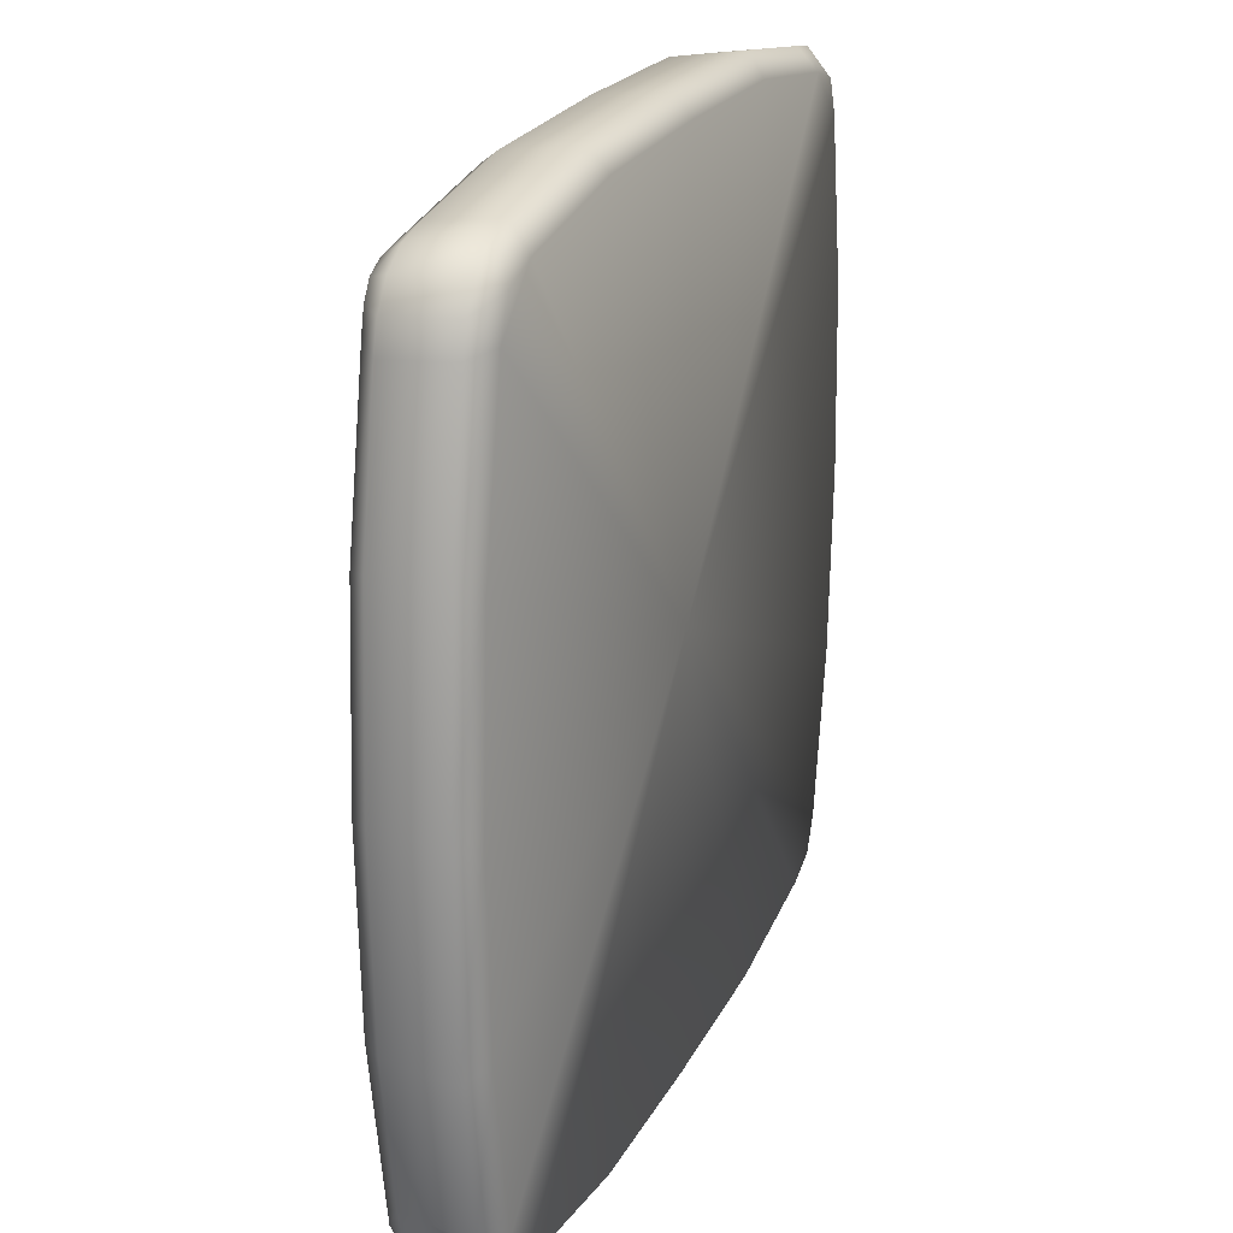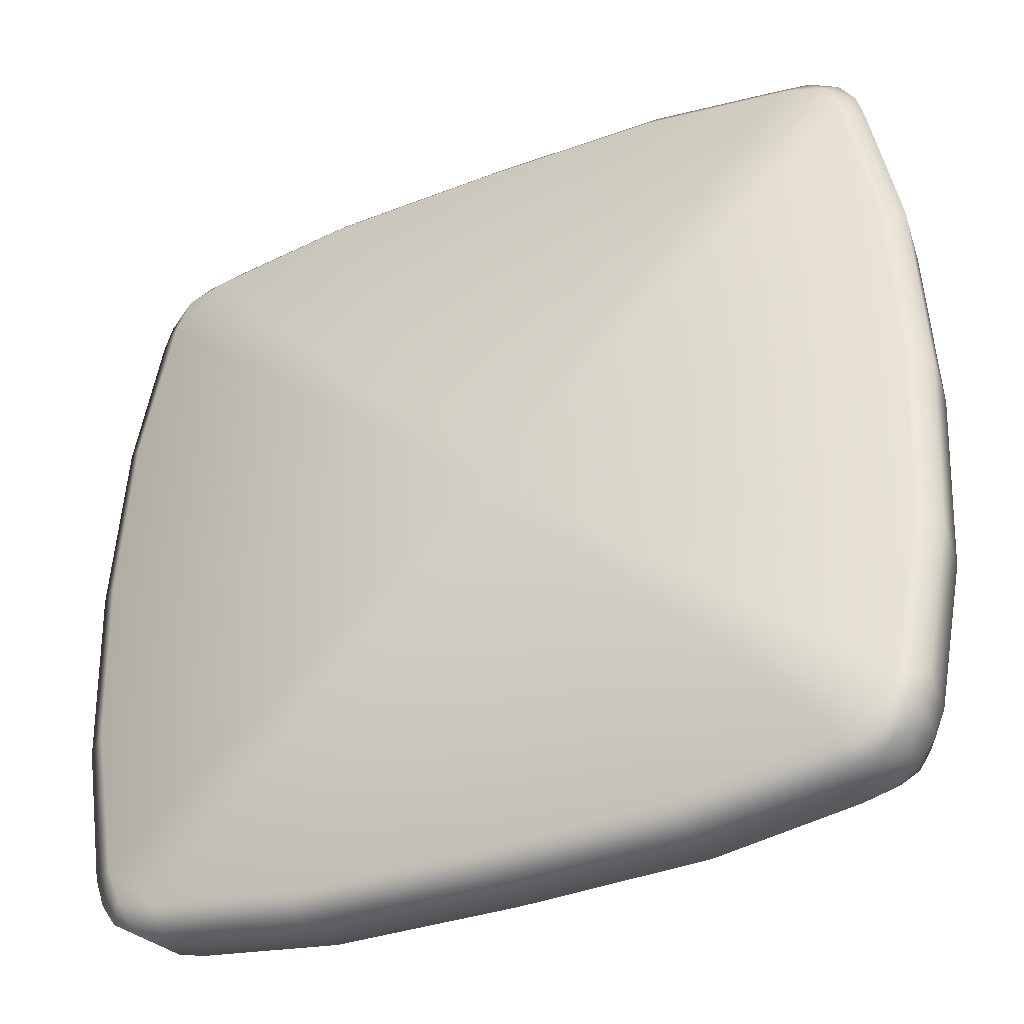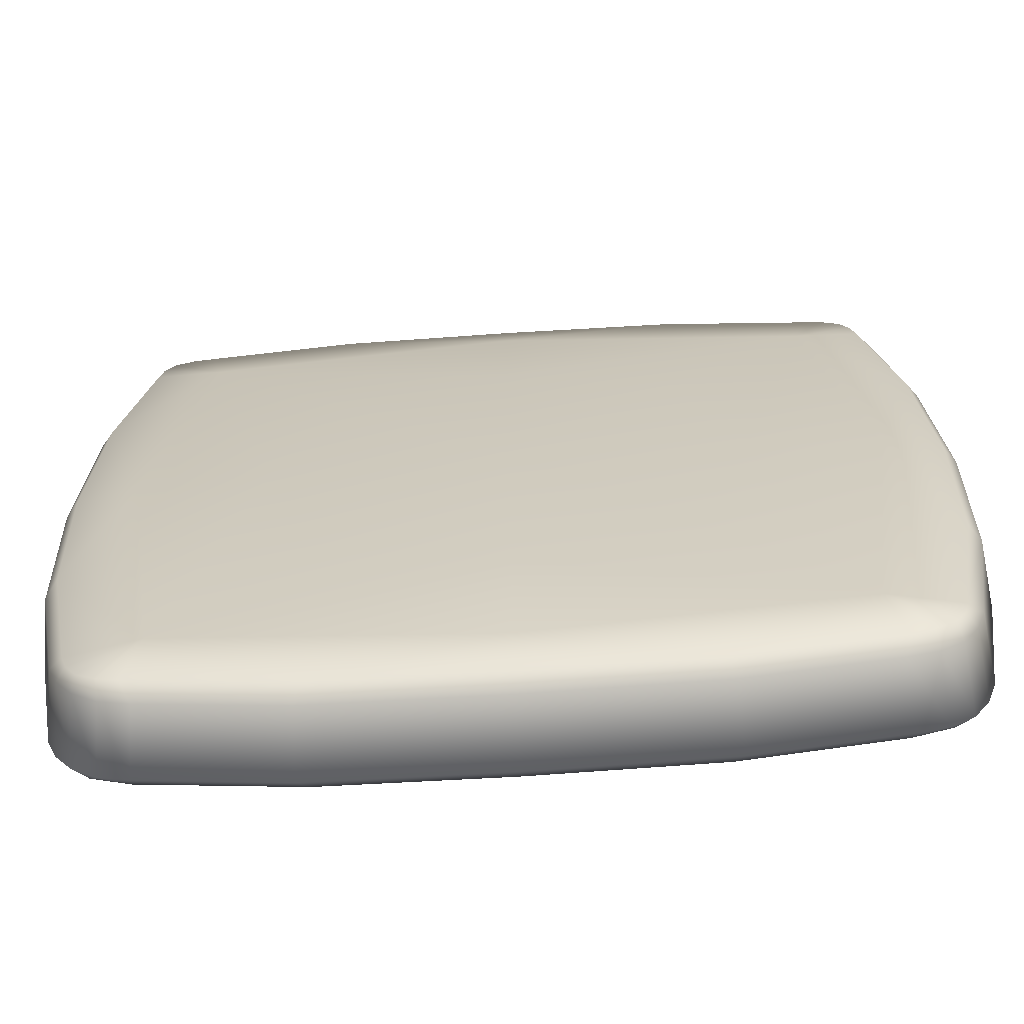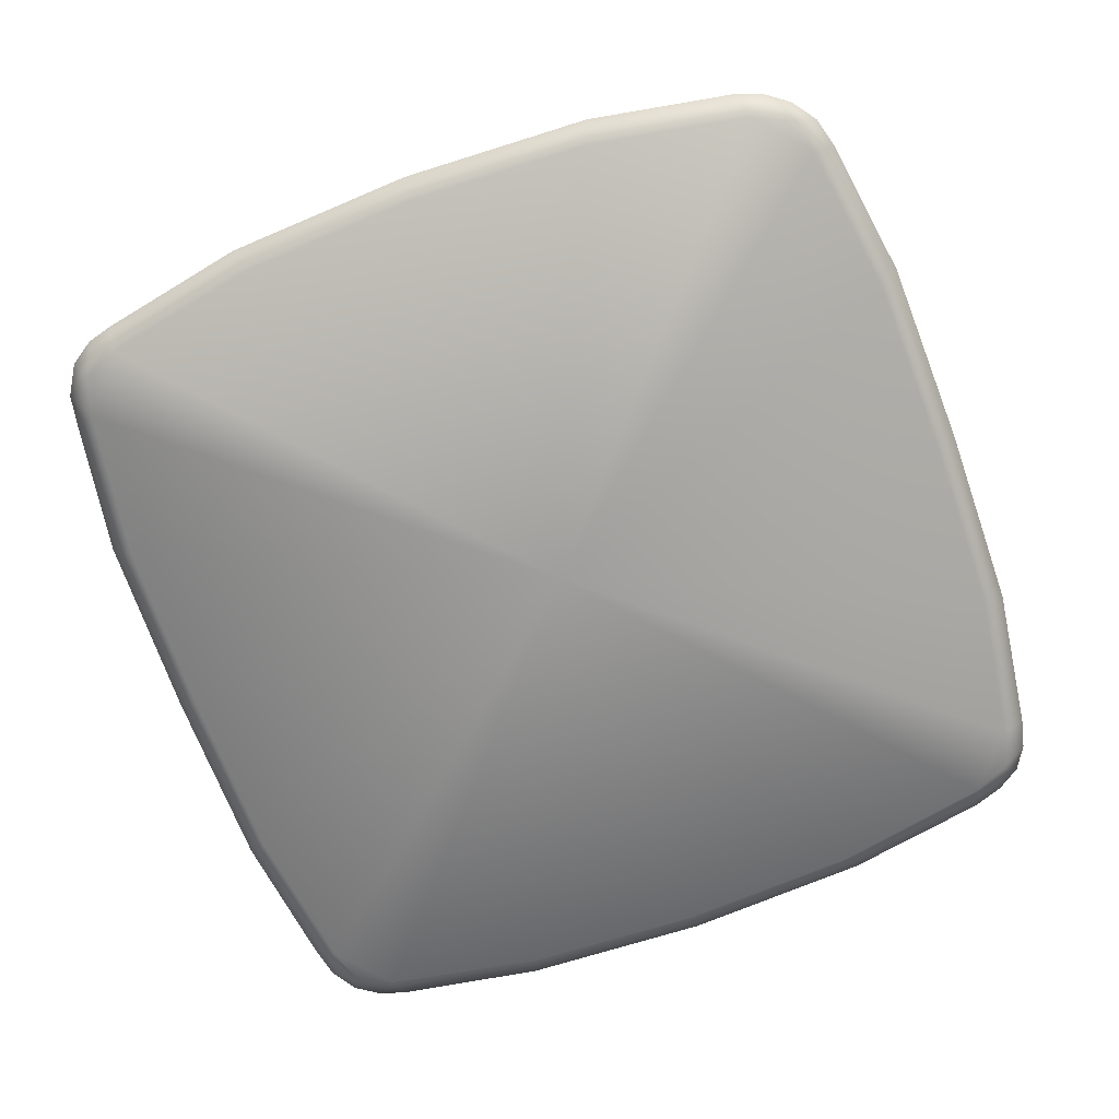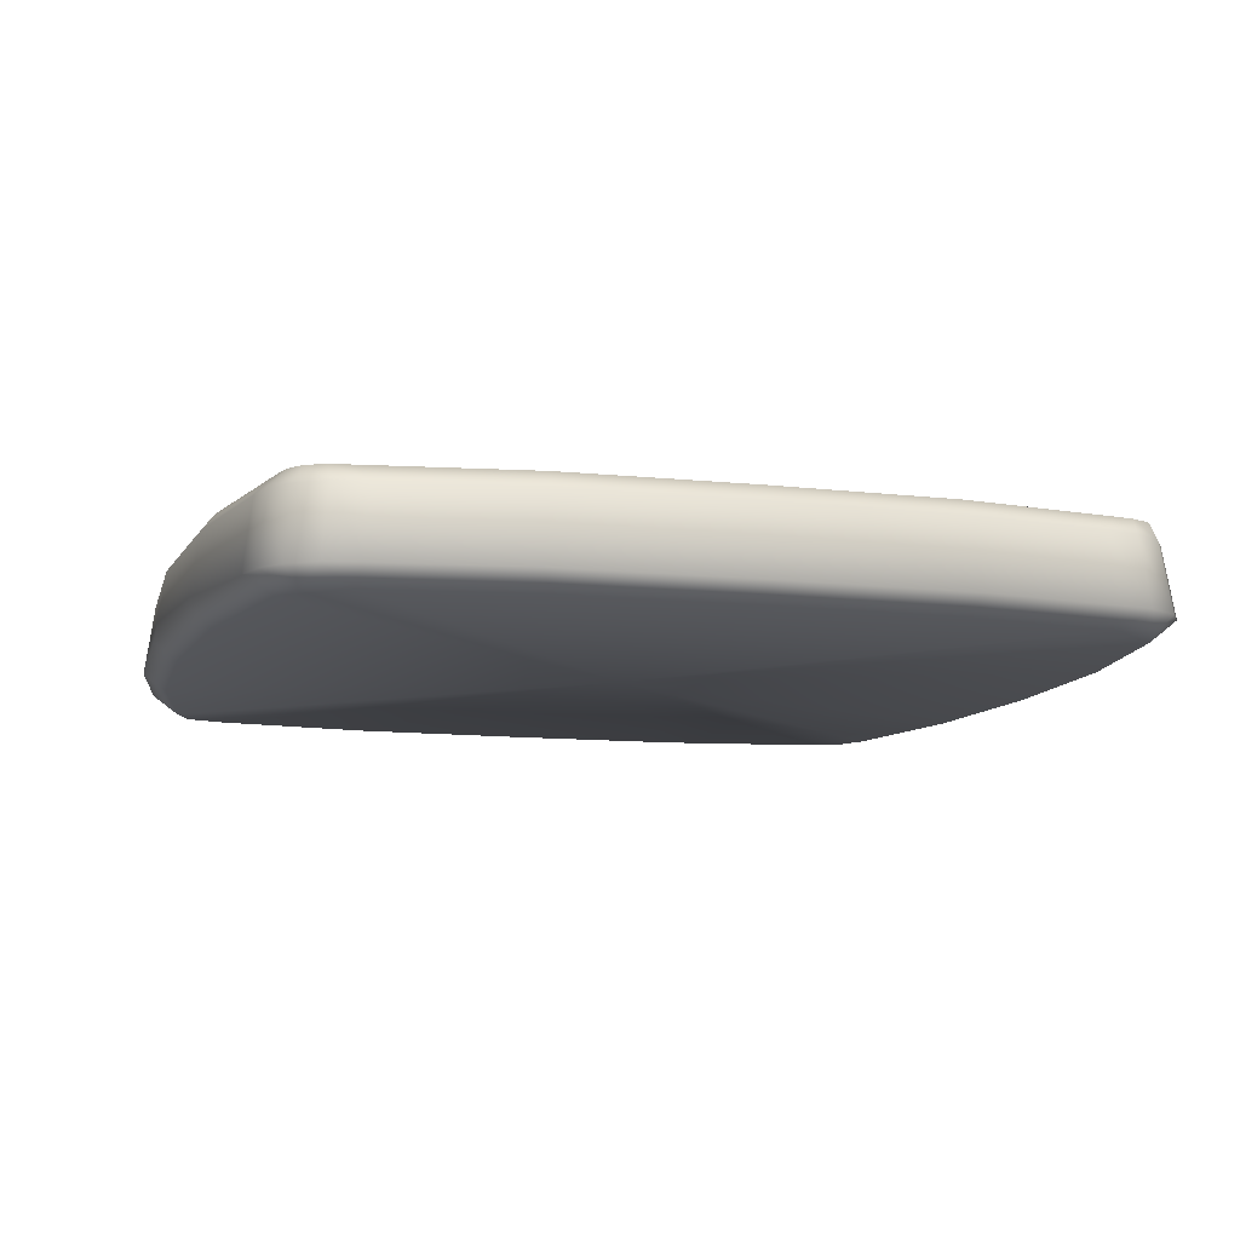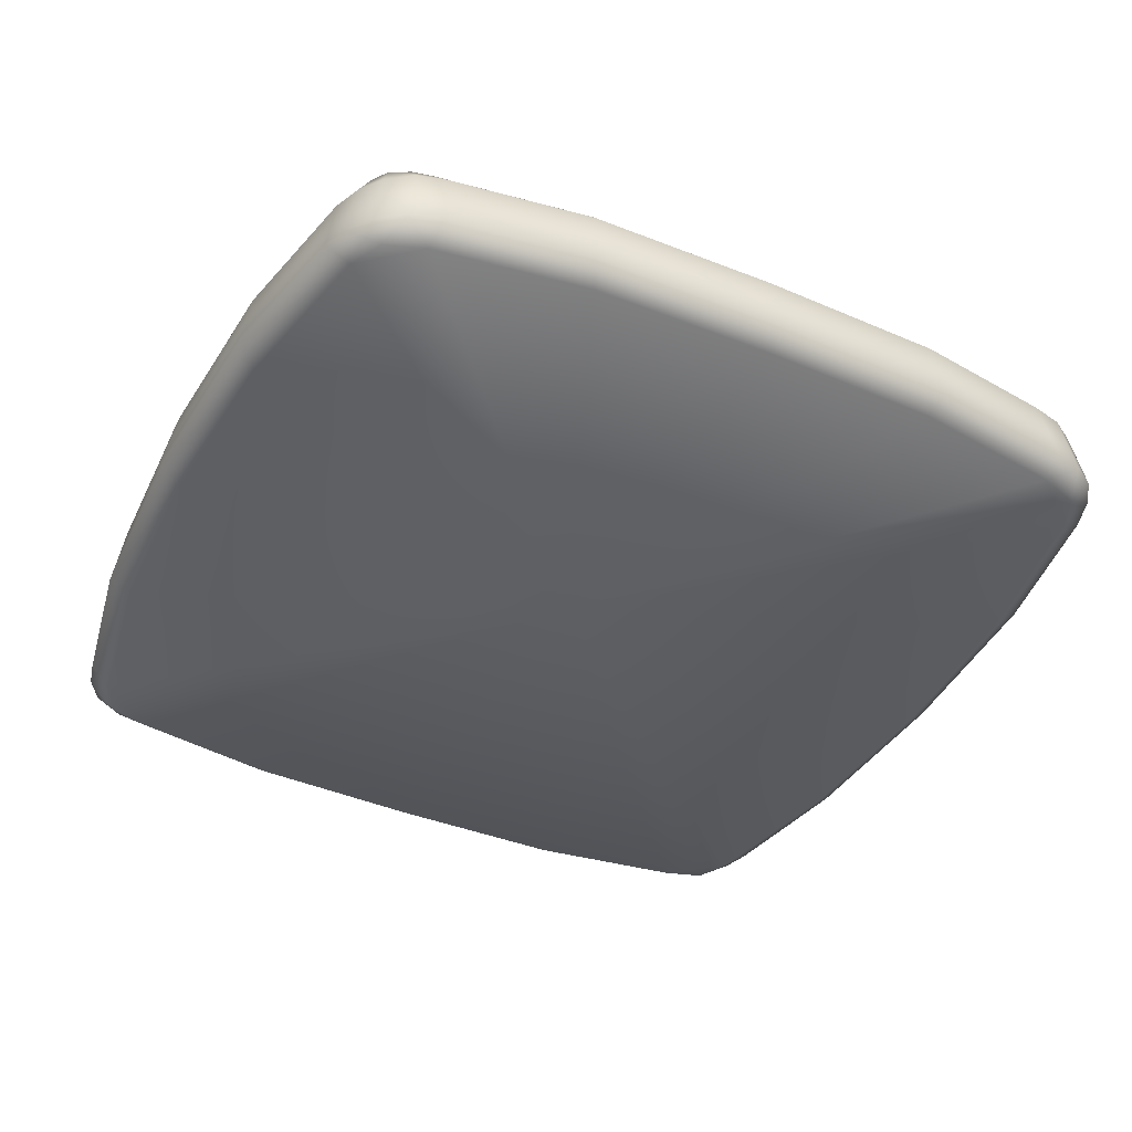
<metadata>
{"format":"obj","ext":"obj","renderer":"f3d","projection":"perspective","resolution":1024,"background":"white","views":[{"elev":22.2,"azim":-69.7,"up":"+Z"},{"elev":-38.3,"azim":25.8,"up":"+Z"},{"elev":-66.3,"azim":-176.4,"up":"+Z"},{"elev":-70.9,"azim":110.8,"up":"+Y"},{"elev":-10.4,"azim":-15.7,"up":"+Y"},{"elev":-41.0,"azim":153.8,"up":"+Y"}]}
</metadata>
<code>
o mesh-0_meshId0_name.001
v 14.81 -2.641 17.22
v 16.59 -2.641 16.62
v 17.23 -2.641 15.07
v 17.93 -1.877 16.05
v 18.24 -1.877 14.86
v 17.55 1.115 15.7
v 17.84 1.115 14.54
v 17.03 1.827 15.89
v 17.22 1.827 15.06
v 14.14 2.12 14.44
v 18.47 1.827 7.888
v 16.11 2.225 -0.125
v 18.79 1.827 -0.1514
v 18.32 1.827 -8.182
v 18.85 1.115 -8.422
v 17.6 1.115 -14.83
v 17.99 -1.877 -15.16
v 17.52 -1.877 -16.3
v 16.94 -2.641 -15.34
v 16.21 -2.641 -16.81
v 14.48 -2.641 -17.44
v 15.67 -1.877 -18.1
v 14.34 -1.877 -18.45
v 15.33 1.115 -17.71
v 14.02 1.115 -18.05
v 15.34 1.827 -17.24
v 14.46 1.827 -17.42
v 13.86 2.12 -14.65
v 7.65 1.827 -18.36
v -0.2703 2.225 -16.17
v -0.2921 1.827 -18.43
v -8.232 1.827 -18.2
v -8.469 1.115 -18.73
v -14.77 1.115 -17.76
v -15.1 -1.877 -18.16
v -16.43 -1.877 -17.81
v -15.04 -2.641 -17.15
v -16.82 -2.641 -16.53
v -17.46 -2.641 -15.01
v -18.15 -1.877 -16.09
v -18.61 -1.877 -14.73
v -17.76 1.115 -15.74
v -18.21 1.115 -14.41
v -17.32 1.827 -15.7
v -17.44 1.827 -14.99
v -14.37 2.12 -14.37
v -18.7 1.827 -7.824
v -16.34 2.225 0.1886
v -19.02 1.827 0.2146
v -18.54 1.827 8.246
v -19.08 1.115 8.485
v -17.92 1.115 14.88
v -18.32 -1.877 15.2
v -17.94 -1.877 16.42
v -17.17 -2.641 15.41
v -16.48 -2.641 16.95
v -14.71 -2.641 17.5
v -15.98 -1.877 18.24
v -14.54 -1.877 18.54
v -15.64 1.115 17.85
v -14.23 1.115 18.14
v -15.66 1.827 17.32
v -14.69 1.827 17.48
v -14.09 2.12 14.71
v -7.878 1.827 18.42
v 0.04361 2.225 16.23
v 0.06543 1.827 18.49
v 8.004 1.827 18.27
v 8.241 1.115 18.8
v 14.18 1.115 17.84
v 14.5 -1.877 18.23
v 15.9 -1.877 17.97
v -0.2141 2.54 -10.31
v -15.02 1.827 -17.14
v -16.08 1.115 -17.43
v -17.46 -1.877 -17.16
v -10.47 2.54 0.1314
v -17.15 1.827 15.39
v -17.56 1.115 16.06
v -17.18 -1.877 17.51
v 10.24 2.54 -0.06873
v 16.92 1.827 -15.33
v 17.14 1.115 -15.94
v 16.79 -1.877 -17.28
v -0.1129 -2.641 0.03152
v 7.658 -2.641 -18.38
v -0.2927 -2.641 -18.45
v 8.053 -1.877 -19.31
v -0.3015 -1.877 -19.39
v 7.877 1.115 -18.89
v -0.2973 1.115 -18.97
v -18.72 -2.641 -7.833
v -19.04 -2.641 0.2151
v -19.66 -1.877 -8.232
v -20 -1.877 0.2238
v -19.24 1.115 -8.053
v -19.57 1.115 0.2197
v 18.49 -2.641 7.896
v 18.81 -2.641 -0.1511
v 19.44 -1.877 8.295
v 19.77 -1.877 -0.1606
v 19.01 1.115 8.117
v 19.34 1.115 -0.1561
v -7.886 -2.641 18.44
v 0.06462 -2.641 18.51
v -8.28 -1.877 19.37
v 0.07432 -1.877 19.45
v -8.104 1.115 18.96
v 0.07011 1.115 19.03
v -0.01312 2.54 10.37
v 7.546 2.54 7.773
v -0.1129 2.775 0.03152
v 7.396 2.54 -7.856
v 17.23 -1.877 17.15
v 15.55 1.115 17.58
v 16.86 1.115 16.78
v 15.71 1.827 17.02
v 16.57 1.827 16.61
v 8.425 -1.877 19.21
v 8.013 -2.641 18.29
v -8.653 -1.877 -19.15
v -8.24 -2.641 -18.22
v 19.27 -1.877 -8.608
v 18.34 -2.641 -8.191
v -19.5 -1.877 8.672
v -18.56 -2.641 8.255
v -17.08 1.115 -16.79
v -15.98 1.827 -16.96
v -16.81 1.115 17.13
v -16.93 1.827 16.23
v -7.773 2.54 -7.71
v -7.623 2.54 7.919
v 16.43 1.115 -16.91
v 16.68 1.827 -16.07
v 14.8 1.827 17.2
v 16.19 1.827 -16.79
v -16.47 1.827 16.93
v -16.81 1.827 -16.51
f 3 2 1
f 3 4 2
f 5 4 3
f 5 6 4
f 7 6 5
f 7 8 6
f 9 8 7
f 9 10 8
f 11 10 9
f 11 12 10
f 13 12 11
f 13 14 12
f 15 14 13
f 15 16 14
f 17 16 15
f 17 18 16
f 19 18 17
f 19 20 18
f 21 20 19
f 21 22 20
f 23 22 21
f 23 24 22
f 25 24 23
f 25 26 24
f 27 26 25
f 27 28 26
f 29 28 27
f 29 30 28
f 31 30 29
f 31 32 30
f 33 32 31
f 33 34 32
f 35 34 33
f 35 36 34
f 37 36 35
f 37 38 36
f 39 38 37
f 39 40 38
f 41 40 39
f 41 42 40
f 43 42 41
f 43 44 42
f 45 44 43
f 45 46 44
f 47 46 45
f 47 48 46
f 49 48 47
f 49 50 48
f 51 50 49
f 51 52 50
f 53 52 51
f 53 54 52
f 55 54 53
f 55 56 54
f 57 56 55
f 57 58 56
f 59 58 57
f 59 60 58
f 61 60 59
f 61 62 60
f 63 62 61
f 63 64 62
f 65 64 63
f 65 66 64
f 67 66 65
f 67 68 66
f 69 68 67
f 69 70 68
f 71 70 69
f 71 72 70
f 1 72 71
f 1 2 72
f 30 73 28
f 30 46 73
f 32 46 30
f 32 74 46
f 34 74 32
f 34 75 74
f 36 75 34
f 36 76 75
f 38 76 36
f 38 40 76
f 48 77 46
f 48 64 77
f 50 64 48
f 50 78 64
f 52 78 50
f 52 79 78
f 54 79 52
f 54 80 79
f 56 80 54
f 56 58 80
f 12 81 10
f 12 28 81
f 14 28 12
f 14 82 28
f 16 82 14
f 16 83 82
f 18 83 16
f 18 84 83
f 20 84 18
f 20 22 84
f 85 21 19
f 85 86 21
f 87 86 85
f 87 88 86
f 89 88 87
f 89 90 88
f 91 90 89
f 91 29 90
f 31 29 91
f 85 39 37
f 85 92 39
f 93 92 85
f 93 94 92
f 95 94 93
f 95 96 94
f 97 96 95
f 97 47 96
f 49 47 97
f 85 3 1
f 85 98 3
f 99 98 85
f 99 100 98
f 101 100 99
f 101 102 100
f 103 102 101
f 103 11 102
f 13 11 103
f 85 57 55
f 85 104 57
f 105 104 85
f 105 106 104
f 107 106 105
f 107 108 106
f 109 108 107
f 109 65 108
f 67 65 109
f 10 66 68
f 10 110 66
f 111 110 10
f 111 112 110
f 81 112 111
f 81 113 112
f 28 113 81
f 28 73 113
f 114 72 2
f 114 115 72
f 116 115 114
f 116 117 115
f 118 117 116
f 118 10 117
f 8 10 118
f 109 69 67
f 109 119 69
f 107 119 109
f 107 120 119
f 105 120 107
f 105 85 120
f 91 33 31
f 91 121 33
f 89 121 91
f 89 122 121
f 87 122 89
f 87 85 122
f 103 15 13
f 103 123 15
f 101 123 103
f 101 124 123
f 99 124 101
f 99 85 124
f 97 51 49
f 97 125 51
f 95 125 97
f 95 126 125
f 93 126 95
f 93 85 126
f 127 76 40
f 127 75 76
f 128 75 127
f 128 74 75
f 46 74 128
f 129 80 58
f 129 79 80
f 130 79 129
f 130 78 79
f 64 78 130
f 77 112 131
f 77 132 112
f 64 132 77
f 64 110 132
f 66 110 64
f 133 84 22
f 133 83 84
f 134 83 133
f 134 82 83
f 28 82 134
f 4 114 2
f 4 116 114
f 6 116 4
f 6 118 116
f 8 118 6
f 115 70 72
f 115 135 70
f 117 135 115
f 117 10 135
f 24 133 22
f 24 136 133
f 26 136 24
f 26 28 136
f 121 35 33
f 121 37 35
f 122 37 121
f 122 85 37
f 73 112 113
f 73 131 112
f 46 131 73
f 46 77 131
f 19 124 85
f 19 123 124
f 17 123 19
f 17 15 123
f 60 129 58
f 60 137 129
f 62 137 60
f 62 64 137
f 42 127 40
f 42 138 127
f 44 138 42
f 44 46 138
f 125 53 51
f 125 55 53
f 126 55 125
f 126 85 55
f 119 71 69
f 119 1 71
f 120 1 119
f 120 85 1
f 136 134 133
f 136 28 134
f 135 68 70
f 135 10 68
f 138 128 127
f 138 46 128
f 137 130 129
f 137 64 130
f 25 88 90
f 25 23 88
f 27 90 29
f 27 25 90
f 96 45 43
f 96 47 45
f 94 43 41
f 94 96 43
f 92 41 39
f 92 94 41
f 108 63 61
f 108 65 63
f 106 61 59
f 106 108 61
f 104 59 57
f 104 106 59
f 102 9 7
f 102 11 9
f 100 7 5
f 100 102 7
f 98 5 3
f 98 100 5
f 86 23 21
f 86 88 23
f 132 110 112
f 111 10 81

</code>
